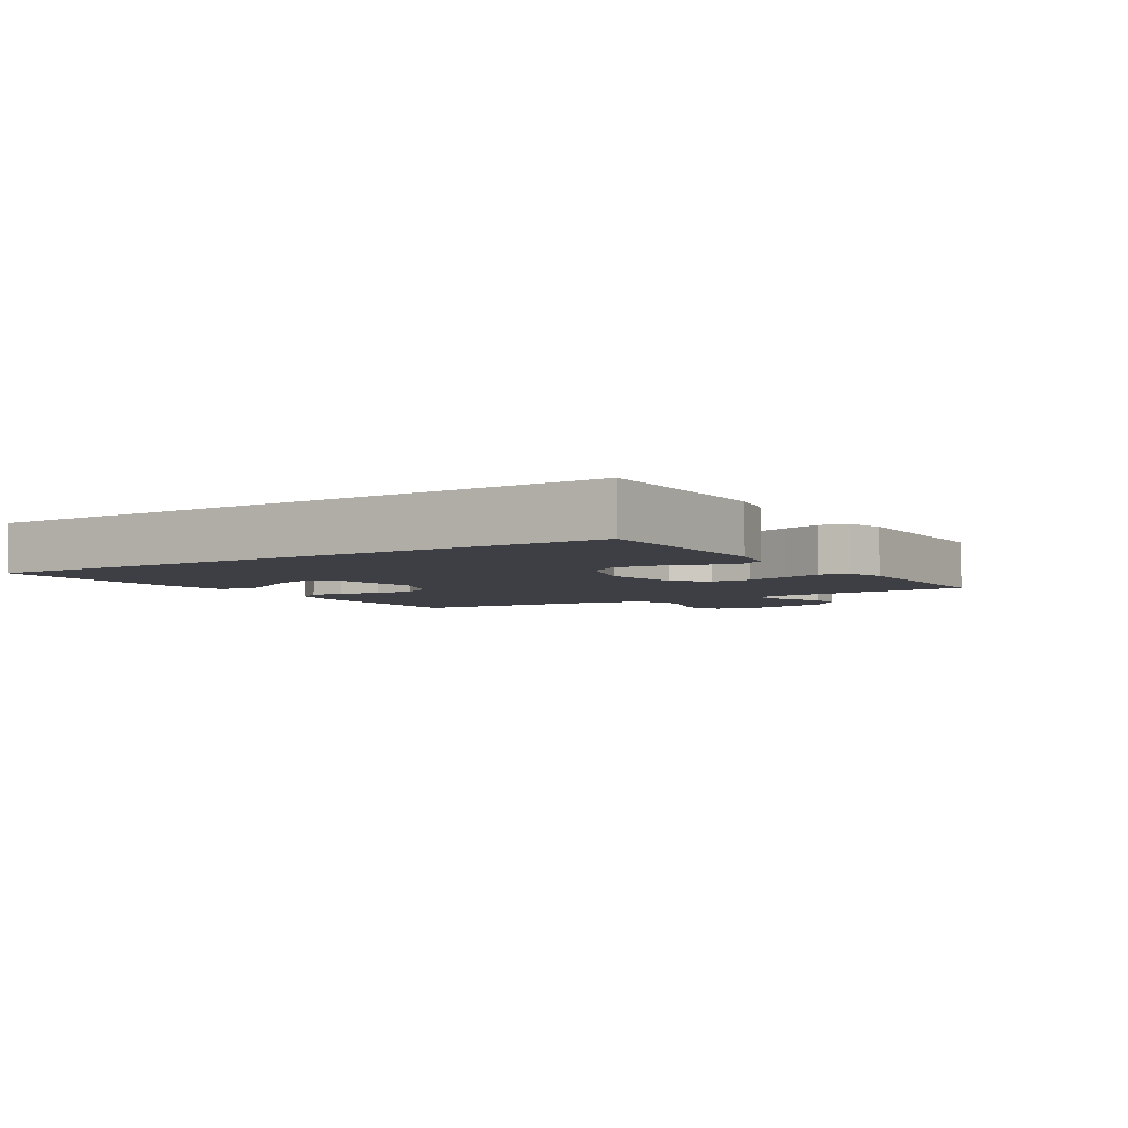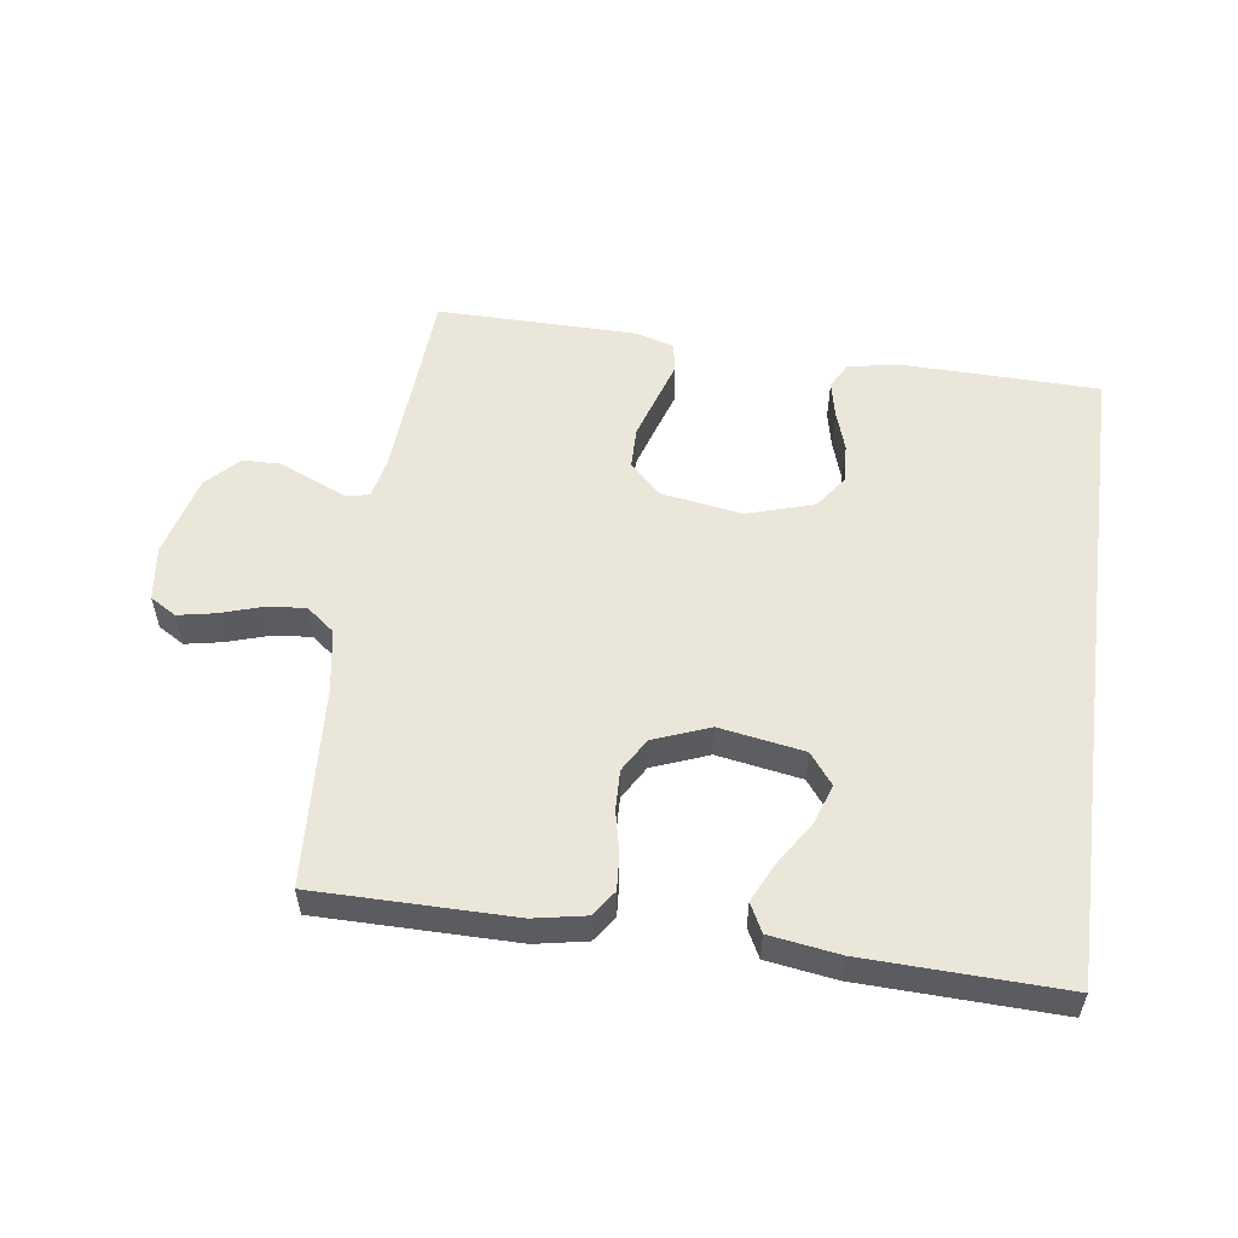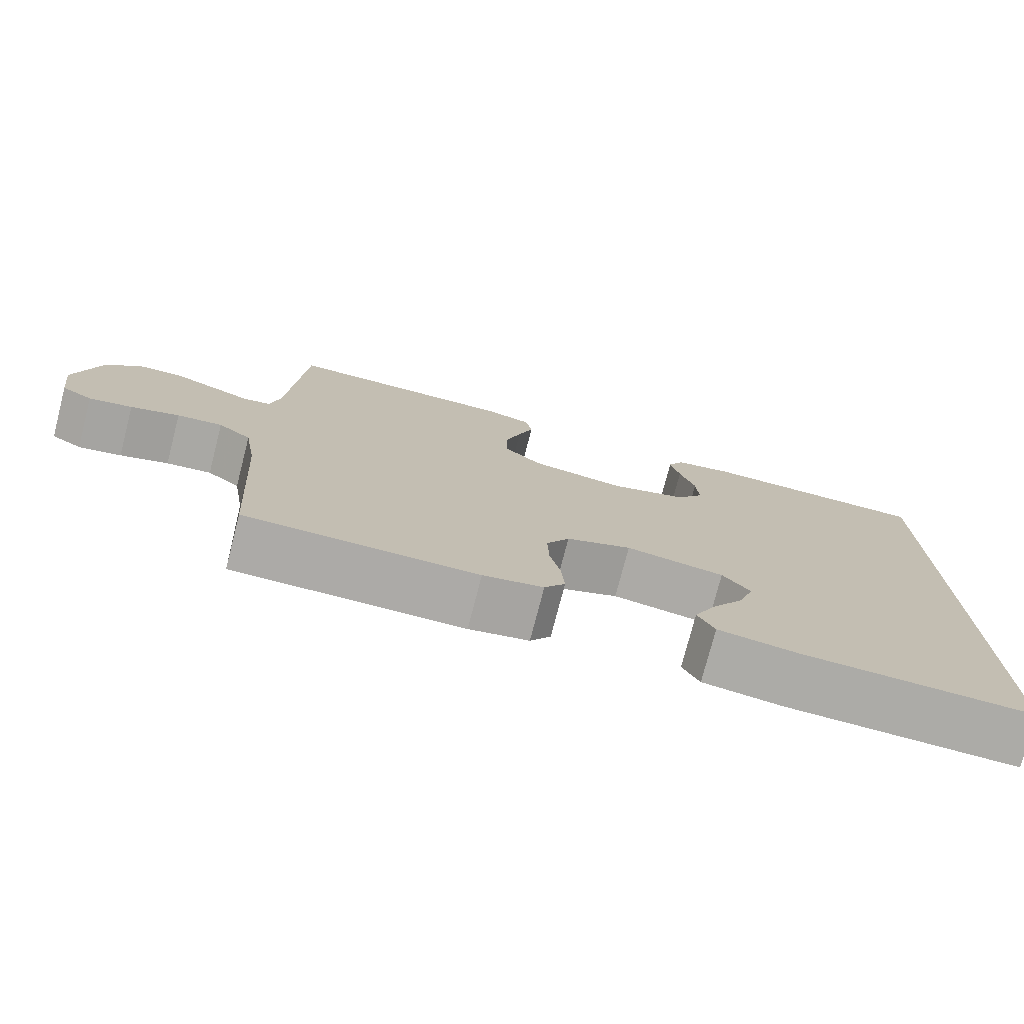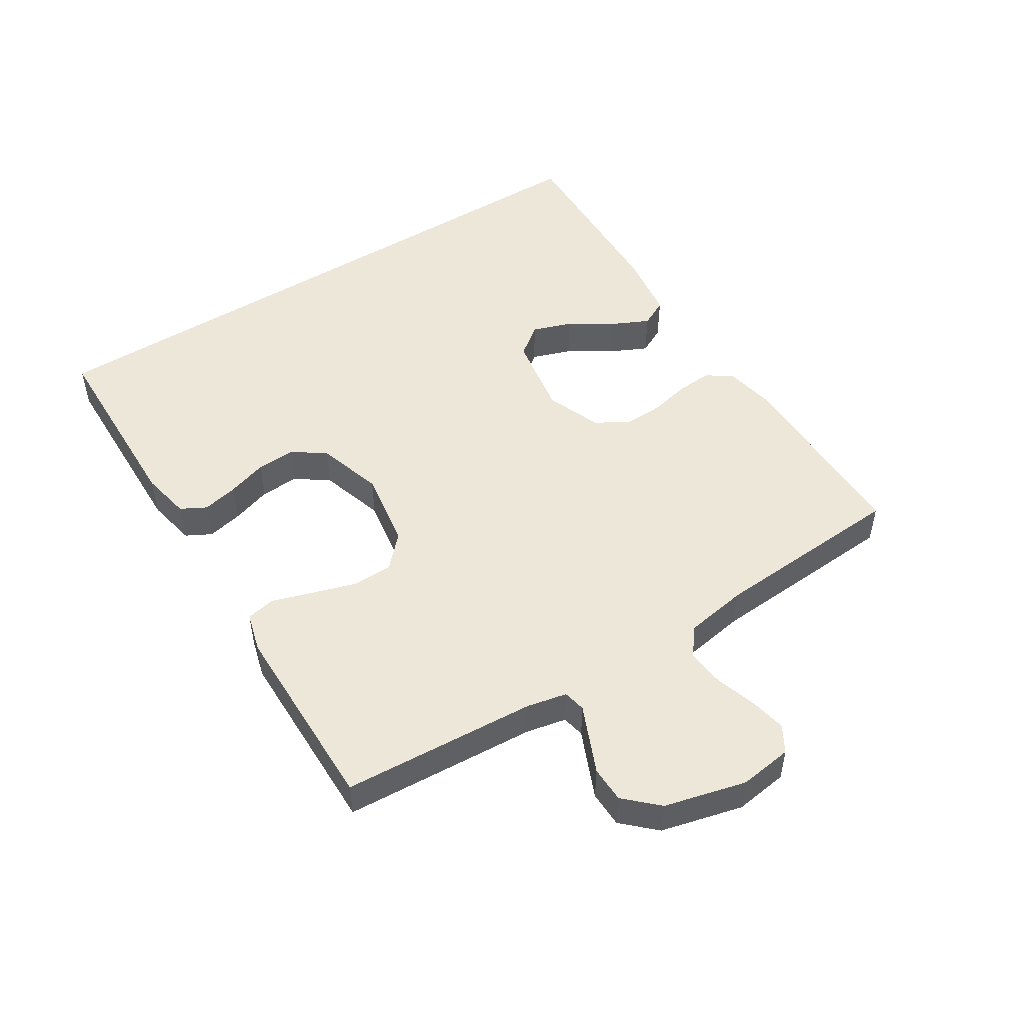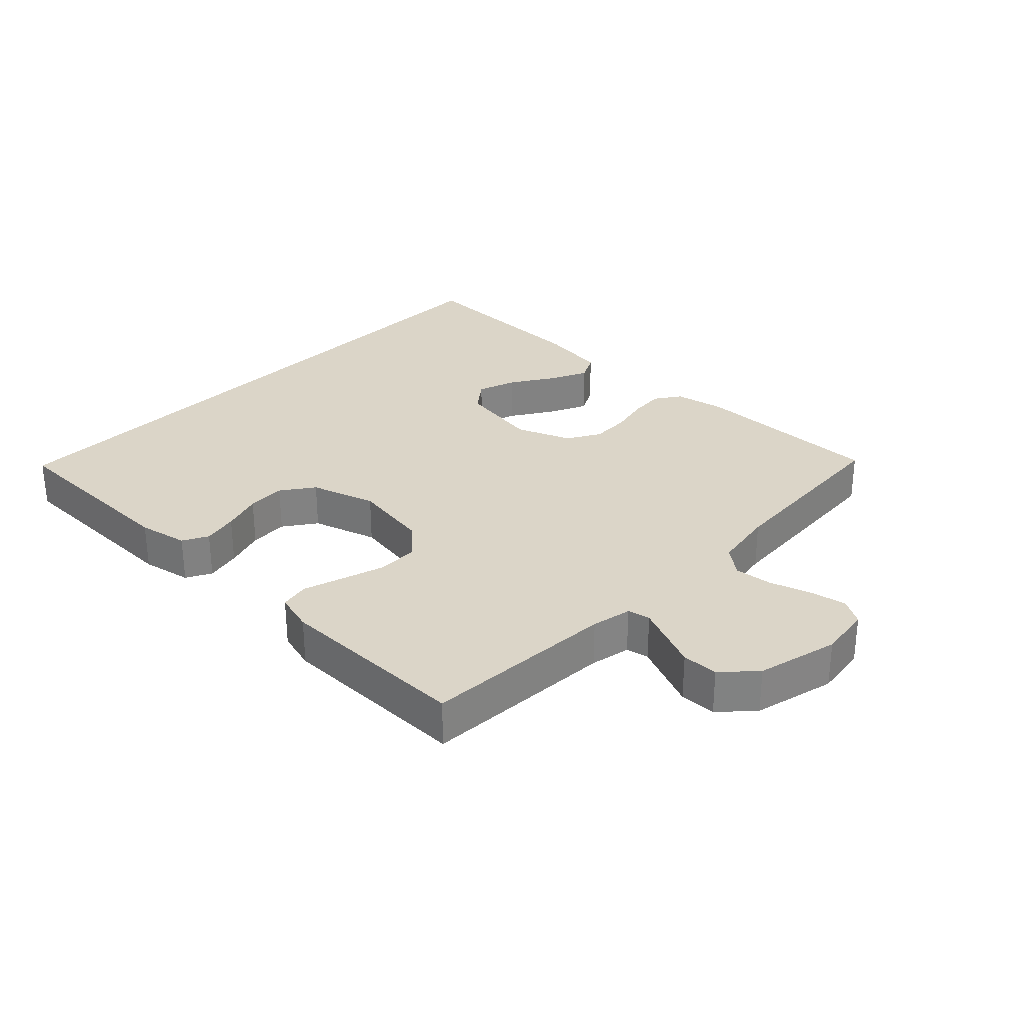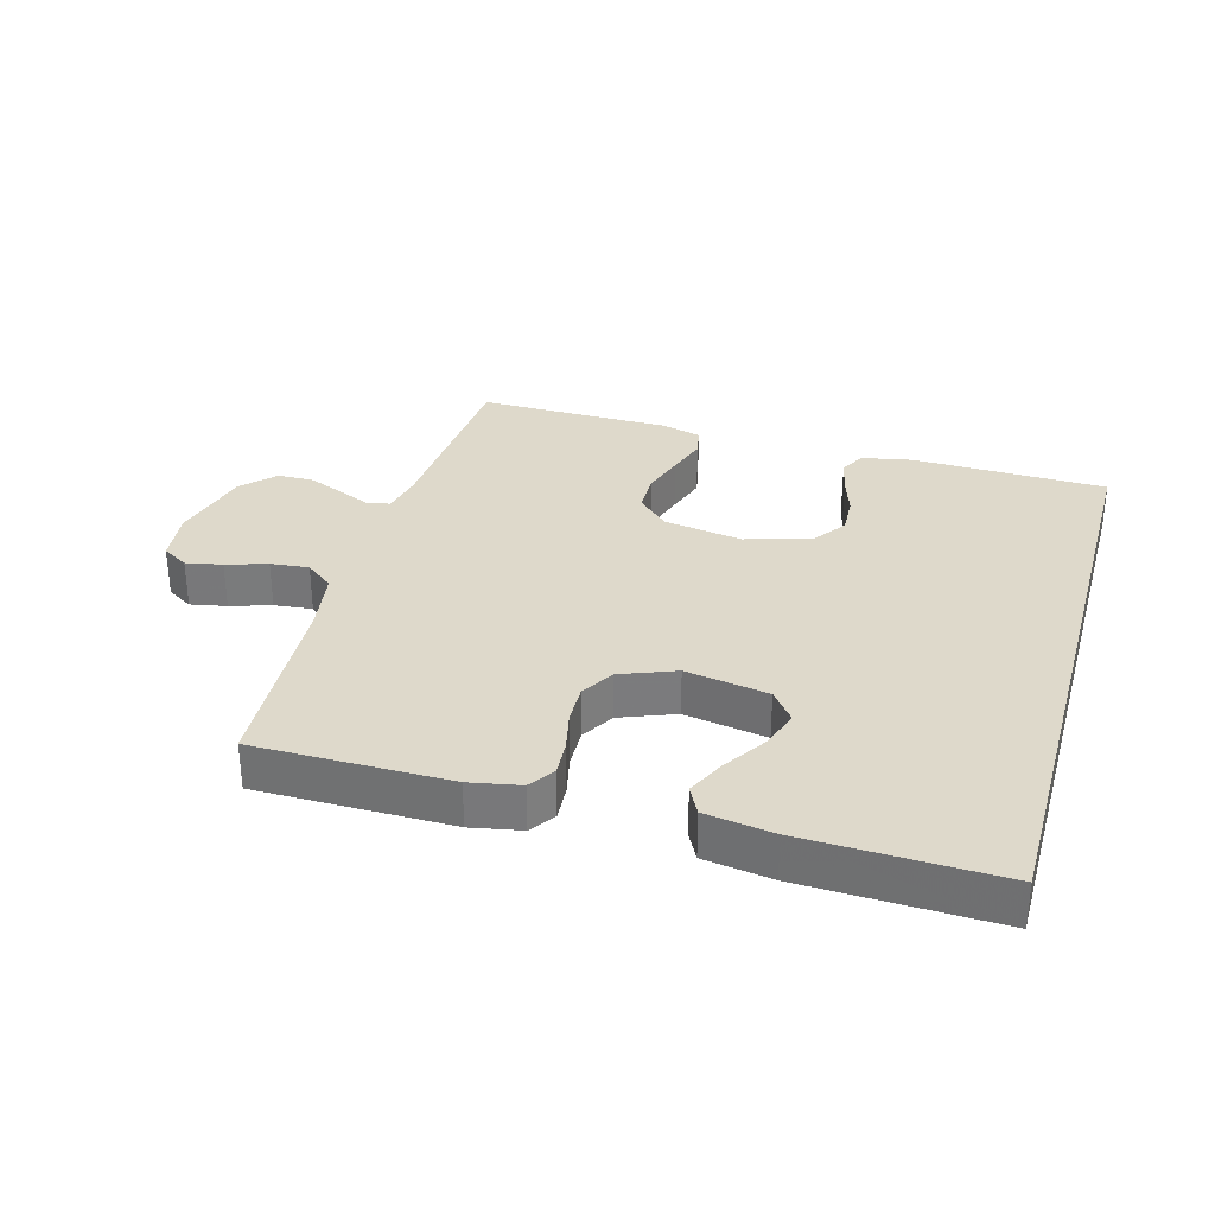
<metadata>
{"format":"obj","ext":"obj","renderer":"f3d","projection":"perspective","resolution":1024,"background":"white","views":[{"elev":-4.5,"azim":-57.6,"up":"+Y"},{"elev":54.8,"azim":-172.1,"up":"+Y"},{"elev":-76.0,"azim":165.5,"up":"+Z"},{"elev":49.8,"azim":57.6,"up":"+Y"},{"elev":29.6,"azim":43.7,"up":"+Y"},{"elev":31.8,"azim":-164.3,"up":"+Y"}]}
</metadata>
<code>
v 0.5 0.07 0.5
v 0.519 0.07 0.2
v 0.532 0.07 0.138
v 0.567 0.07 0.131
v 0.616 0.07 0.152
v 0.672 0.07 0.176
v 0.728 0.07 0.175
v 0.775 0.07 0.126
v 0.807 0.07 0
v 0.796 0.07 -0.082
v 0.756 0.07 -0.106
v 0.7 0.07 -0.095
v 0.637 0.07 -0.075
v 0.578 0.07 -0.069
v 0.535 0.07 -0.103
v 0.519 0.07 -0.2
v 0.5 0.07 -0.5
v 0.2 0.07 -0.501
v 0.122 0.07 -0.486
v 0.095 0.07 -0.447
v 0.099 0.07 -0.392
v 0.113 0.07 -0.33
v 0.115 0.07 -0.269
v 0.085 0.07 -0.218
v 0 0.07 -0.185
v -0.128 0.07 -0.207
v -0.164 0.07 -0.254
v -0.143 0.07 -0.315
v -0.101 0.07 -0.38
v -0.073 0.07 -0.439
v -0.095 0.07 -0.482
v -0.2 0.07 -0.498
v -0.5 0.07 -0.508
v -0.5 0.07 0.482
v -0.2 0.07 0.489
v -0.123 0.07 0.474
v -0.102 0.07 0.435
v -0.114 0.07 0.38
v -0.134 0.07 0.318
v -0.137 0.07 0.258
v -0.101 0.07 0.208
v 0 0.07 0.177
v 0.122 0.07 0.197
v 0.17 0.07 0.243
v 0.171 0.07 0.306
v 0.15 0.07 0.373
v 0.13 0.07 0.435
v 0.139 0.07 0.48
v 0.2 0.07 0.497
v 0.5 0 0.5
v 0.519 0 0.2
v 0.532 0 0.138
v 0.567 0 0.131
v 0.616 0 0.152
v 0.672 0 0.176
v 0.728 0 0.175
v 0.775 0 0.126
v 0.807 0 0
v 0.796 0 -0.082
v 0.756 0 -0.106
v 0.7 0 -0.095
v 0.637 0 -0.075
v 0.578 0 -0.069
v 0.535 0 -0.103
v 0.519 0 -0.2
v 0.5 0 -0.5
v 0.2 0 -0.501
v 0.122 0 -0.486
v 0.095 0 -0.447
v 0.099 0 -0.392
v 0.113 0 -0.33
v 0.115 0 -0.269
v 0.085 0 -0.218
v 0 0 -0.185
v -0.128 0 -0.207
v -0.164 0 -0.254
v -0.143 0 -0.315
v -0.101 0 -0.38
v -0.073 0 -0.439
v -0.095 0 -0.482
v -0.2 0 -0.498
v -0.5 0 -0.508
v -0.5 0 0.482
v -0.2 0 0.489
v -0.123 0 0.474
v -0.102 0 0.435
v -0.114 0 0.38
v -0.134 0 0.318
v -0.137 0 0.258
v -0.101 0 0.208
v 0 0 0.177
v 0.122 0 0.197
v 0.17 0 0.243
v 0.171 0 0.306
v 0.15 0 0.373
v 0.13 0 0.435
v 0.139 0 0.48
v 0.2 0 0.497
f 46 47 48 49
f 45 46 49 1
f 44 45 1 2
f 43 44 2 3
f 42 43 3 4
f 36 37 38 39
f 34 35 36 39
f 34 39 40
f 33 34 40 41
f 28 29 30 31
f 27 28 31 32
f 19 20 21 22
f 19 22 23
f 16 17 18 19
f 15 16 19 23
f 14 15 23 24
f 10 11 12 13
f 10 13 14
f 9 10 14
f 8 9 14
f 5 6 7 8
f 4 5 8 14
f 42 4 14 24
f 27 32 33 41
f 26 27 41 42
f 25 26 42
f 24 25 42
f 98 97 96 95
f 50 98 95 94
f 51 50 94 93
f 52 51 93 92
f 53 52 92 91
f 88 87 86 85
f 88 85 84 83
f 89 88 83
f 90 89 83 82
f 80 79 78 77
f 81 80 77 76
f 71 70 69 68
f 72 71 68
f 68 67 66 65
f 72 68 65 64
f 73 72 64 63
f 62 61 60 59
f 63 62 59
f 63 59 58
f 63 58 57
f 57 56 55 54
f 63 57 54 53
f 73 63 53 91
f 90 82 81 76
f 91 90 76 75
f 91 75 74
f 91 74 73
f 1 50 51 2
f 2 51 52 3
f 3 52 53 4
f 4 53 54 5
f 5 54 55 6
f 6 55 56 7
f 7 56 57 8
f 8 57 58 9
f 9 58 59 10
f 10 59 60 11
f 11 60 61 12
f 12 61 62 13
f 13 62 63 14
f 14 63 64 15
f 15 64 65 16
f 16 65 66 17
f 17 66 67 18
f 18 67 68 19
f 19 68 69 20
f 20 69 70 21
f 21 70 71 22
f 22 71 72 23
f 23 72 73 24
f 24 73 74 25
f 25 74 75 26
f 26 75 76 27
f 27 76 77 28
f 28 77 78 29
f 29 78 79 30
f 30 79 80 31
f 31 80 81 32
f 32 81 82 33
f 33 82 83 34
f 34 83 84 35
f 35 84 85 36
f 36 85 86 37
f 37 86 87 38
f 38 87 88 39
f 39 88 89 40
f 40 89 90 41
f 41 90 91 42
f 42 91 92 43
f 43 92 93 44
f 44 93 94 45
f 45 94 95 46
f 46 95 96 47
f 47 96 97 48
f 48 97 98 49
f 49 98 50 1

</code>
